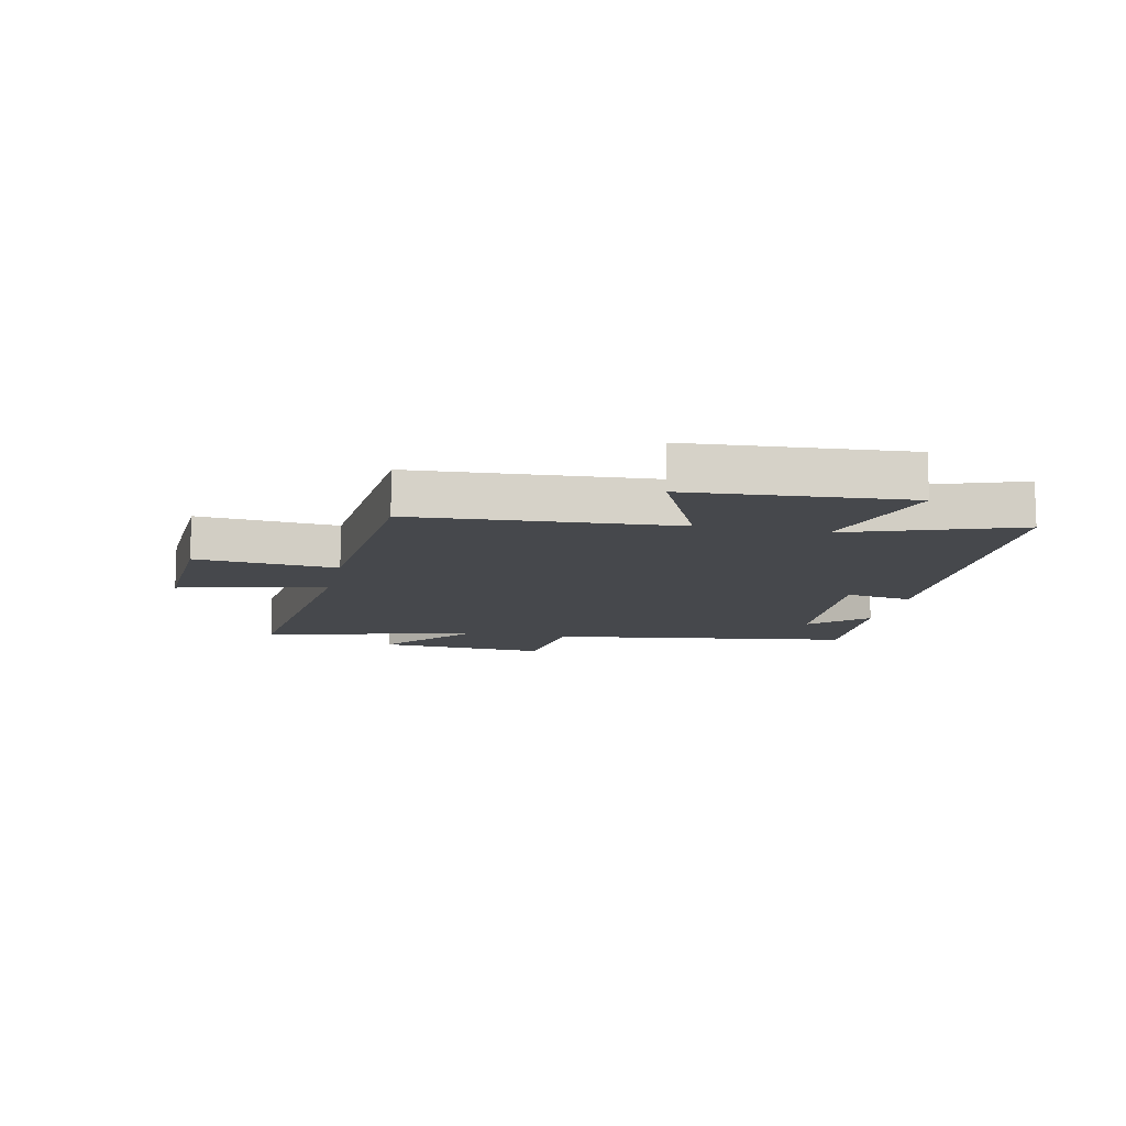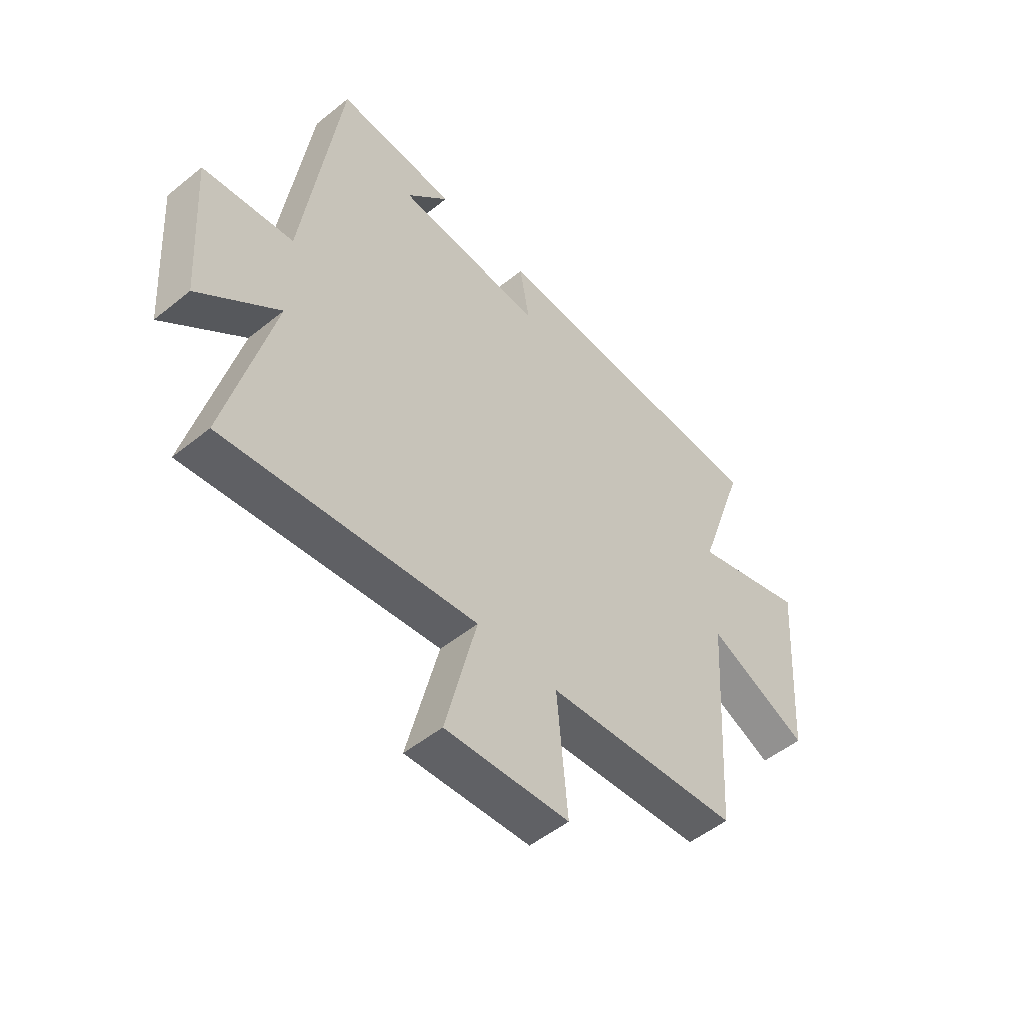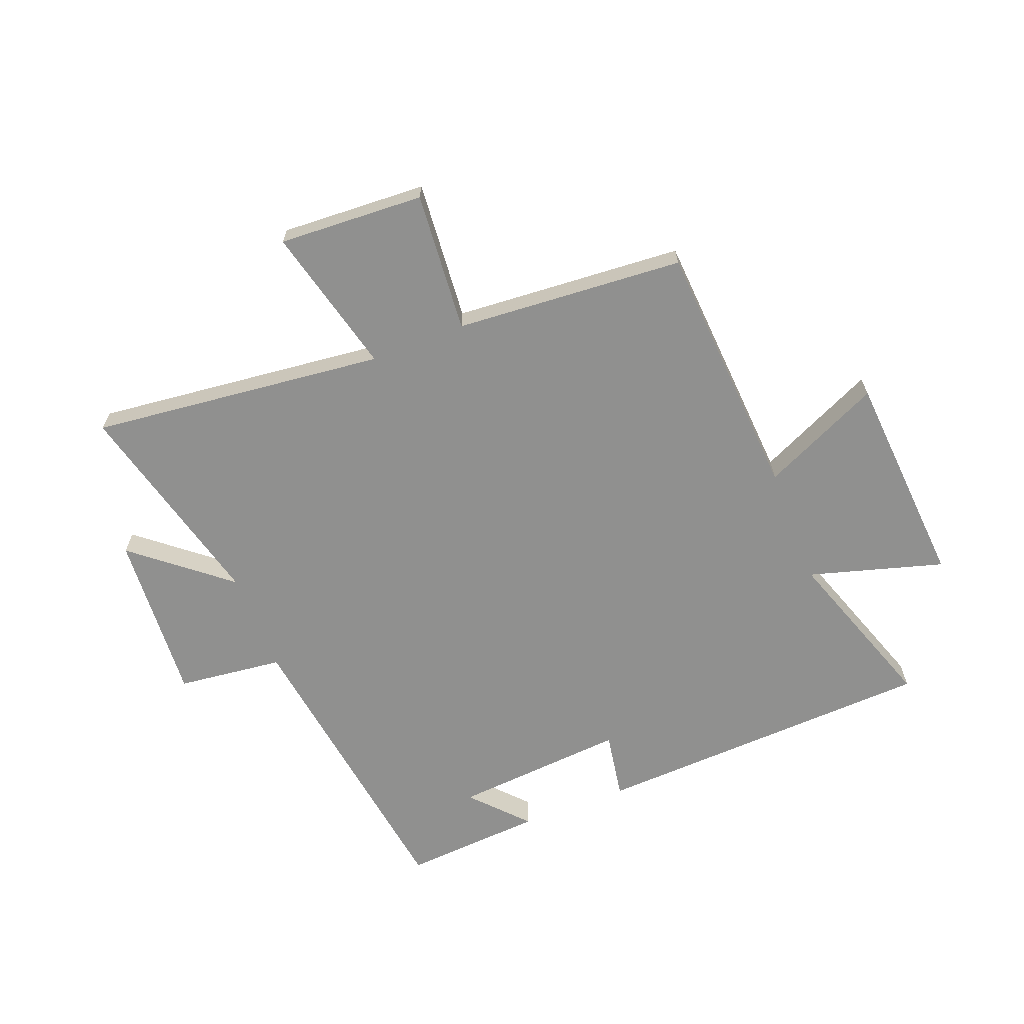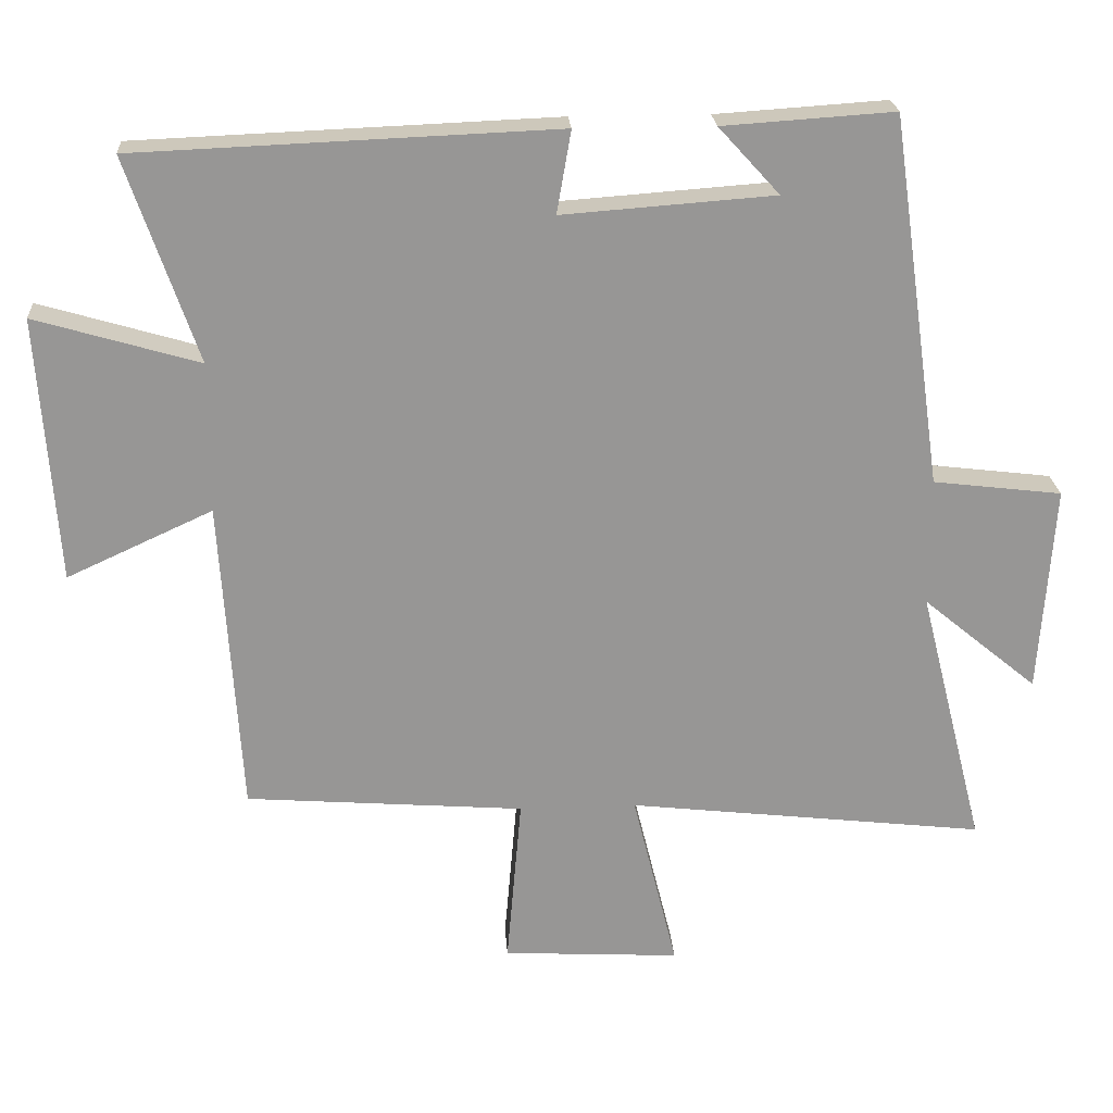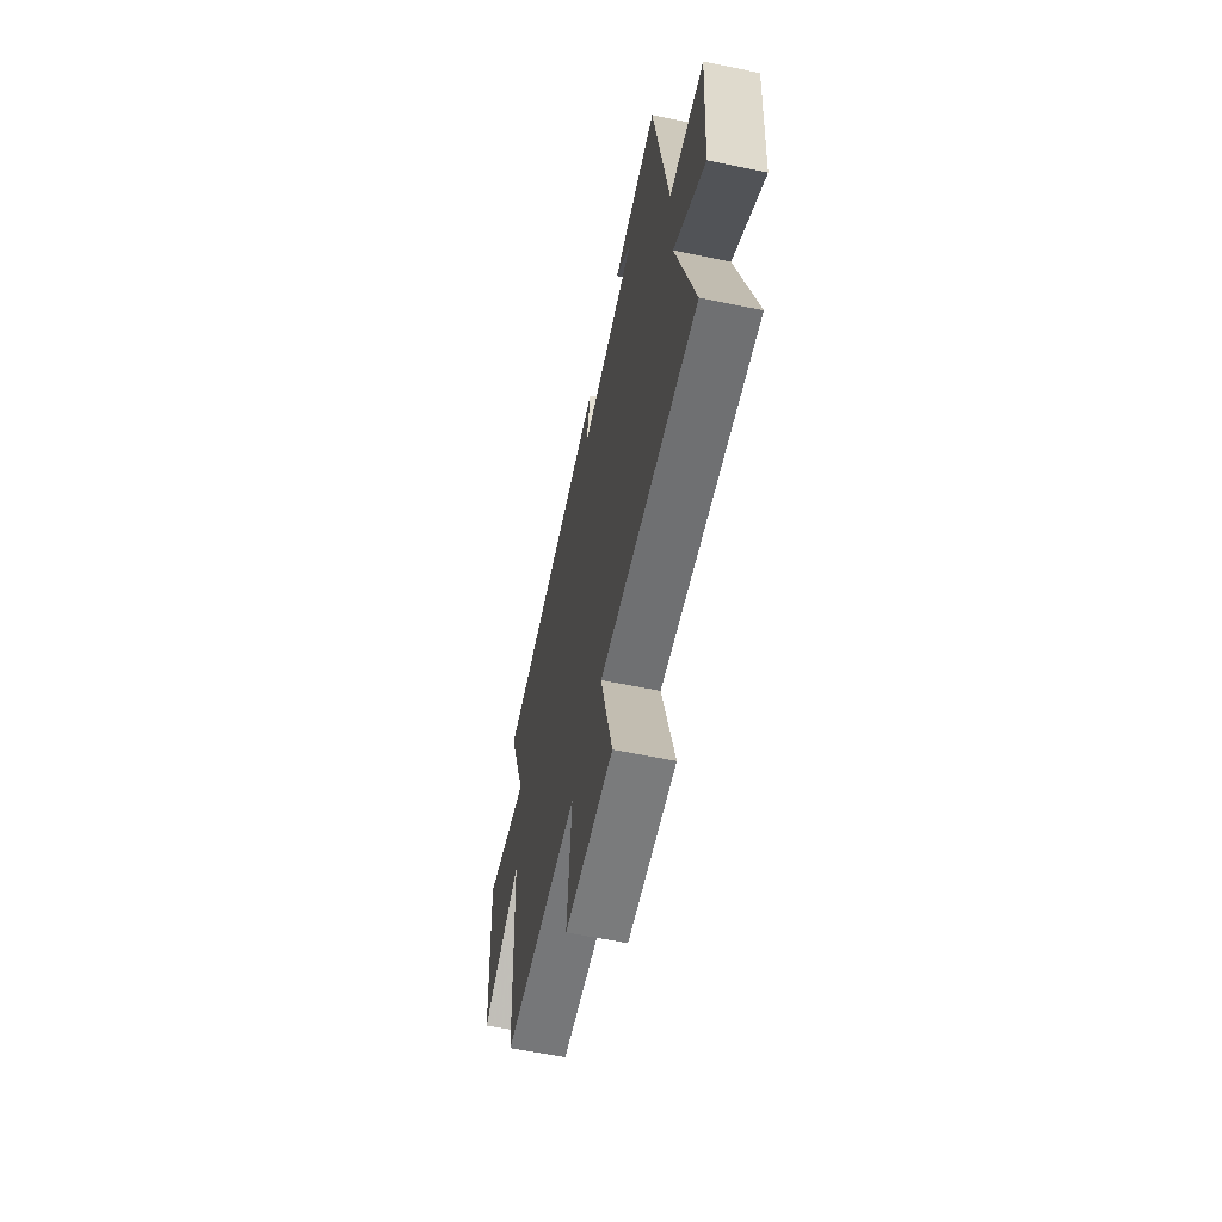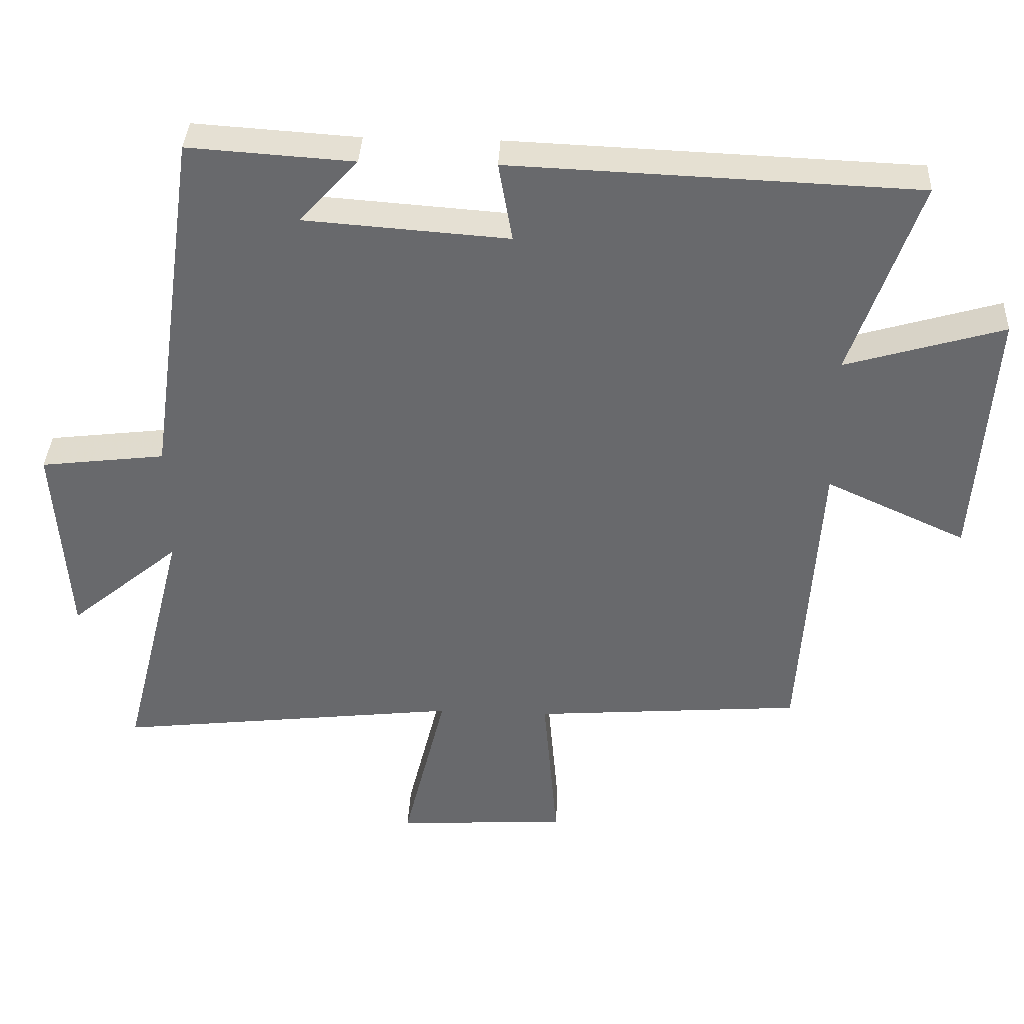
<metadata>
{"format":"obj","ext":"obj","renderer":"f3d","projection":"perspective","resolution":1024,"background":"white","views":[{"elev":-11.5,"azim":-102.0,"up":"+Y"},{"elev":-51.3,"azim":131.3,"up":"+Z"},{"elev":-65.6,"azim":-158.5,"up":"+Y"},{"elev":22.4,"azim":-3.8,"up":"+Z"},{"elev":-61.5,"azim":78.2,"up":"+Z"},{"elev":37.0,"azim":-177.3,"up":"+Z"}]}
</metadata>
<code>
v 0.426 0.07 0.516
v 0.5 0.07 -0.007
v 0.682 0.07 -0.029
v 0.662 0.07 -0.323
v 0.5 0.07 -0.189
v 0.593 0.07 -0.558
v 0.087 0.07 -0.5
v 0.15 0.07 -0.755
v -0.1 0.07 -0.741
v -0.079 0.07 -0.5
v -0.472 0.07 -0.47
v -0.5 0.07 -0.024
v -0.705 0.07 -0.118
v -0.731 0.07 0.256
v -0.5 0.07 0.188
v -0.599 0.07 0.476
v -0.007 0.07 0.5
v -0.027 0.07 0.384
v 0.271 0.07 0.406
v 0.185 0.07 0.5
v 0.426 0 0.516
v 0.5 0 -0.007
v 0.682 0 -0.029
v 0.662 0 -0.323
v 0.5 0 -0.189
v 0.593 0 -0.558
v 0.087 0 -0.5
v 0.15 0 -0.755
v -0.1 0 -0.741
v -0.079 0 -0.5
v -0.472 0 -0.47
v -0.5 0 -0.024
v -0.705 0 -0.118
v -0.731 0 0.256
v -0.5 0 0.188
v -0.599 0 0.476
v -0.007 0 0.5
v -0.027 0 0.384
v 0.271 0 0.406
v 0.185 0 0.5
f 19 20 1
f 15 16 17 18
f 15 18 19
f 12 13 14 15
f 10 11 12 15
f 10 15 19
f 7 8 9 10
f 7 10 19 1
f 5 6 7
f 2 3 4 5
f 1 2 5 7
f 21 40 39
f 38 37 36 35
f 39 38 35
f 35 34 33 32
f 35 32 31 30
f 39 35 30
f 30 29 28 27
f 21 39 30 27
f 27 26 25
f 25 24 23 22
f 27 25 22 21
f 1 21 22 2
f 2 22 23 3
f 3 23 24 4
f 4 24 25 5
f 5 25 26 6
f 6 26 27 7
f 7 27 28 8
f 8 28 29 9
f 9 29 30 10
f 10 30 31 11
f 11 31 32 12
f 12 32 33 13
f 13 33 34 14
f 14 34 35 15
f 15 35 36 16
f 16 36 37 17
f 17 37 38 18
f 18 38 39 19
f 19 39 40 20
f 20 40 21 1

</code>
